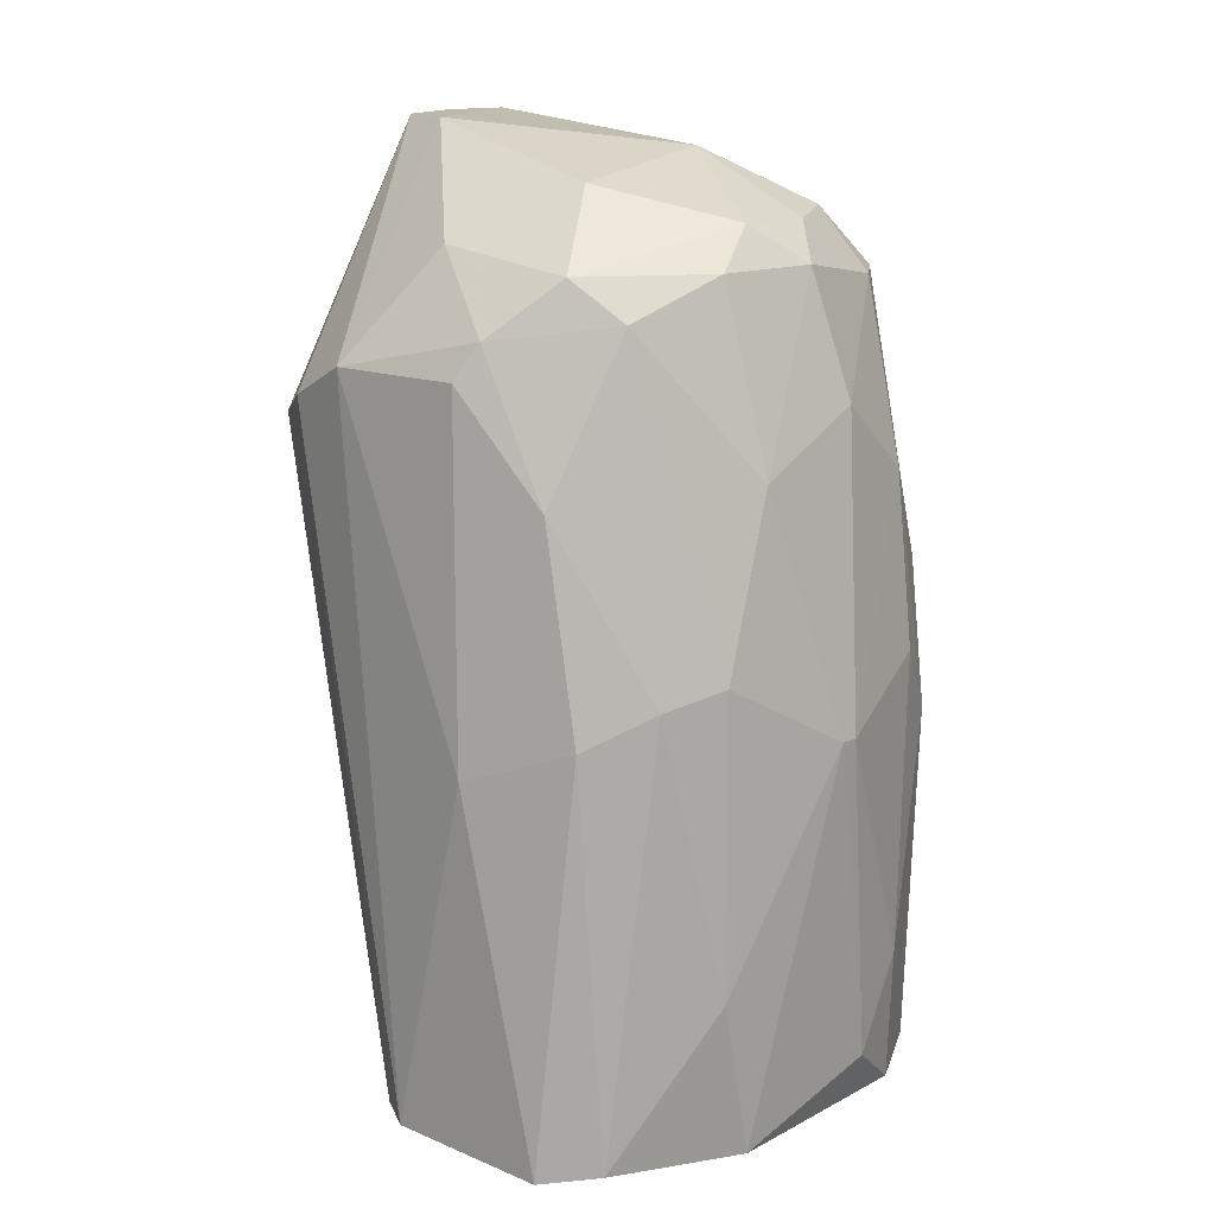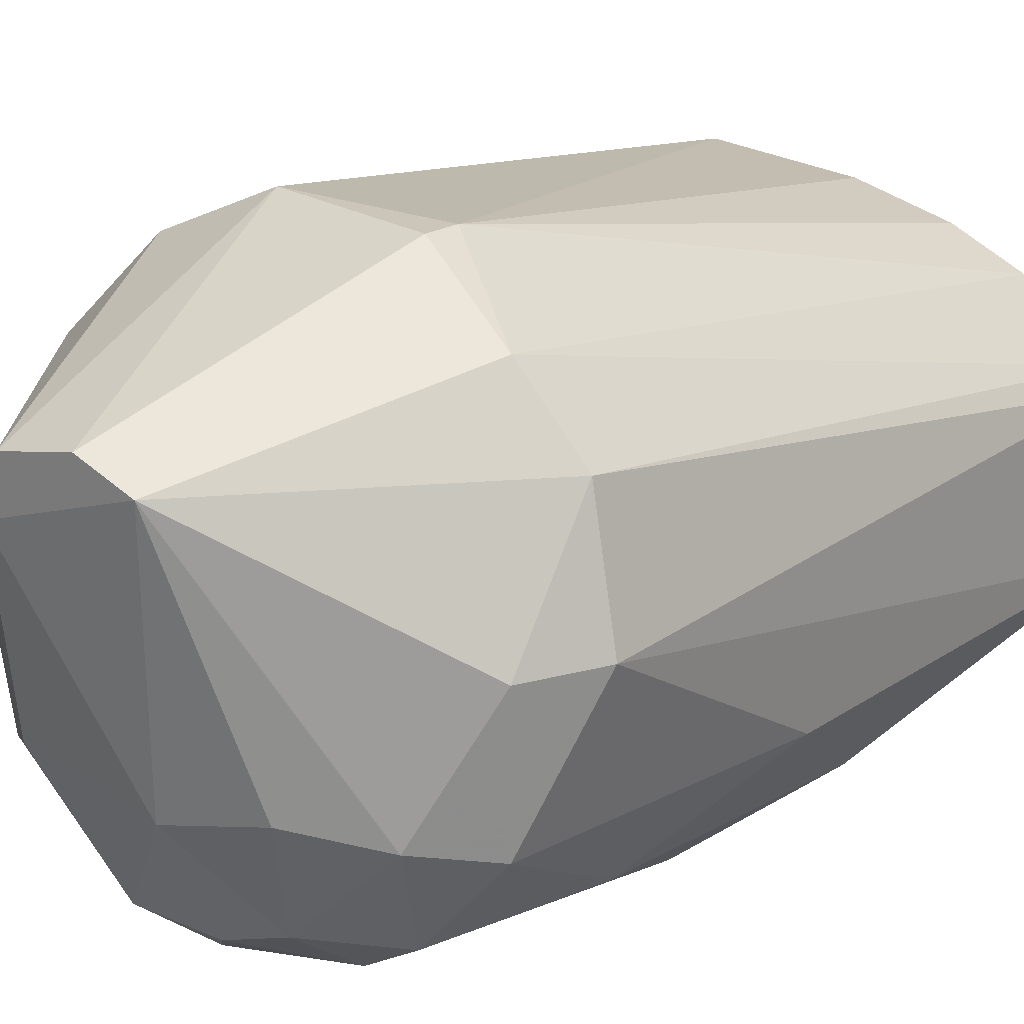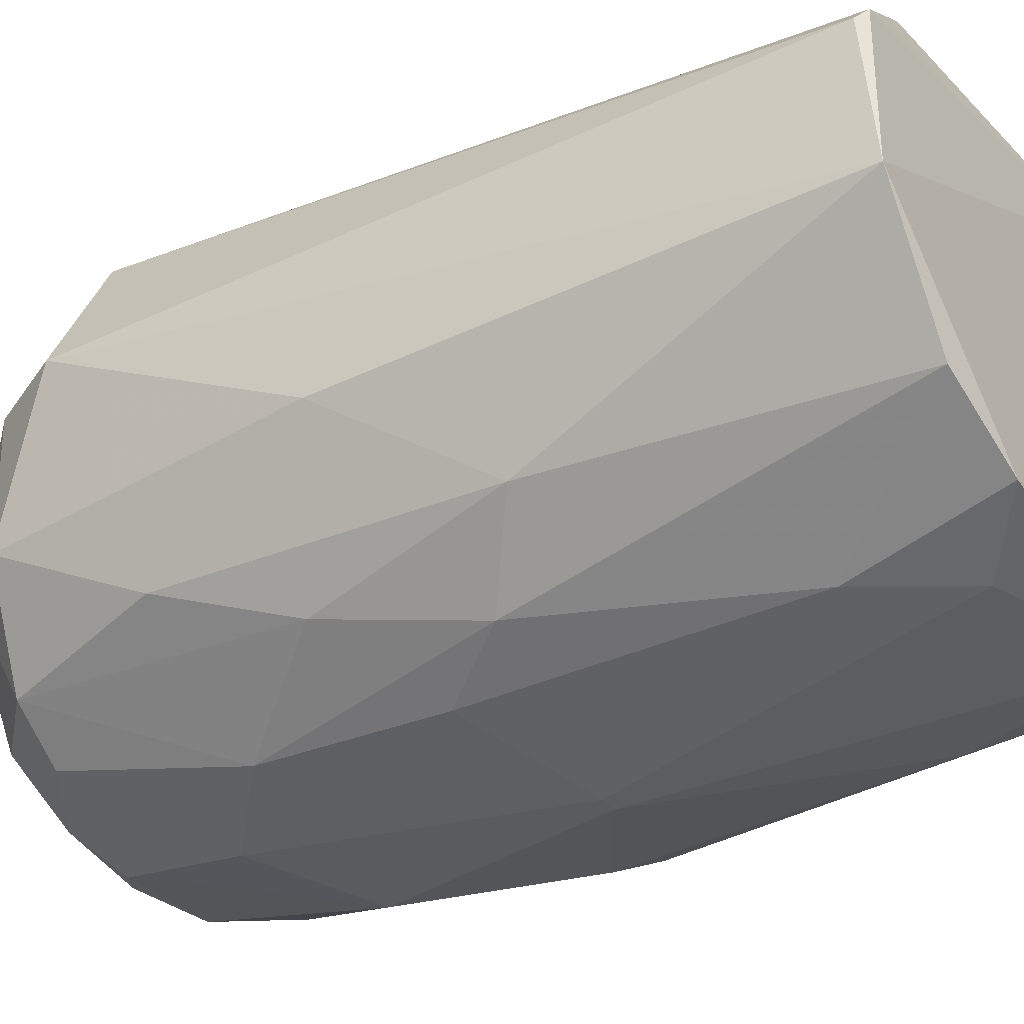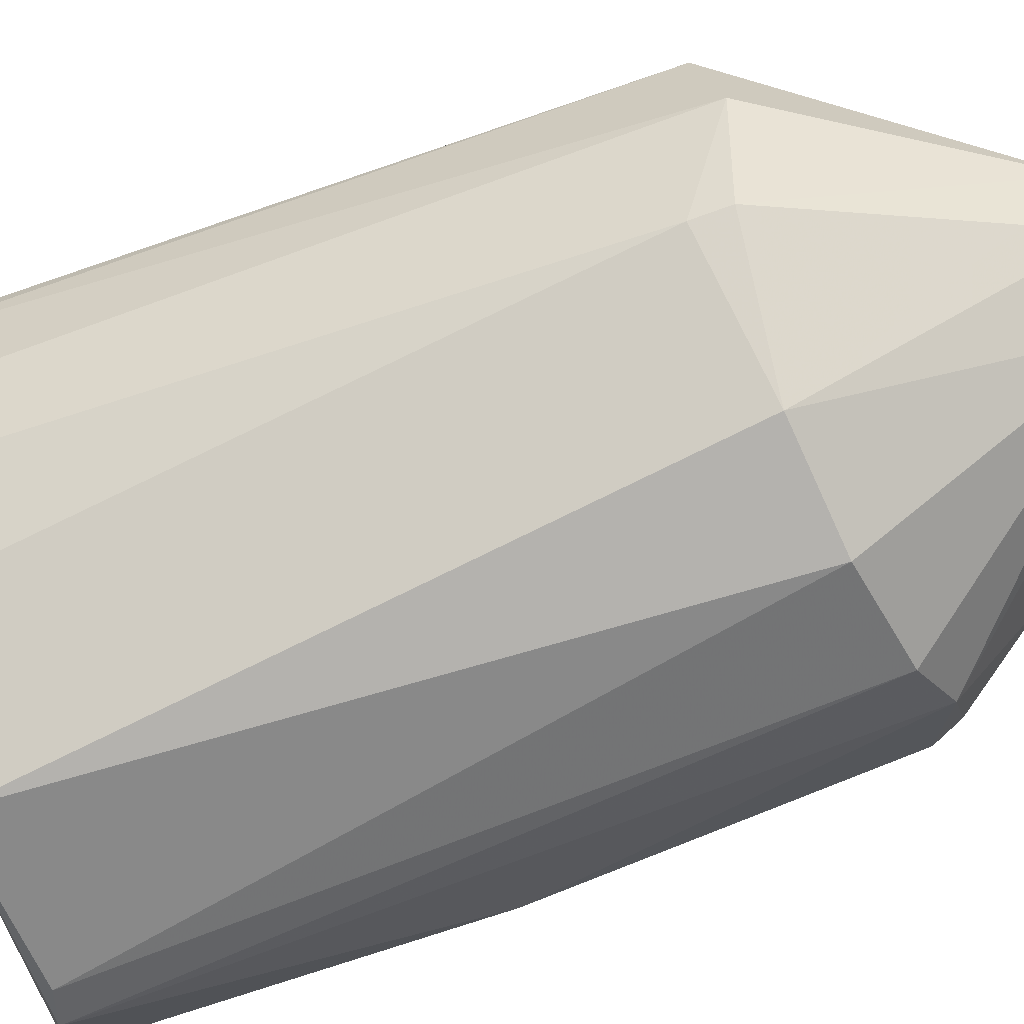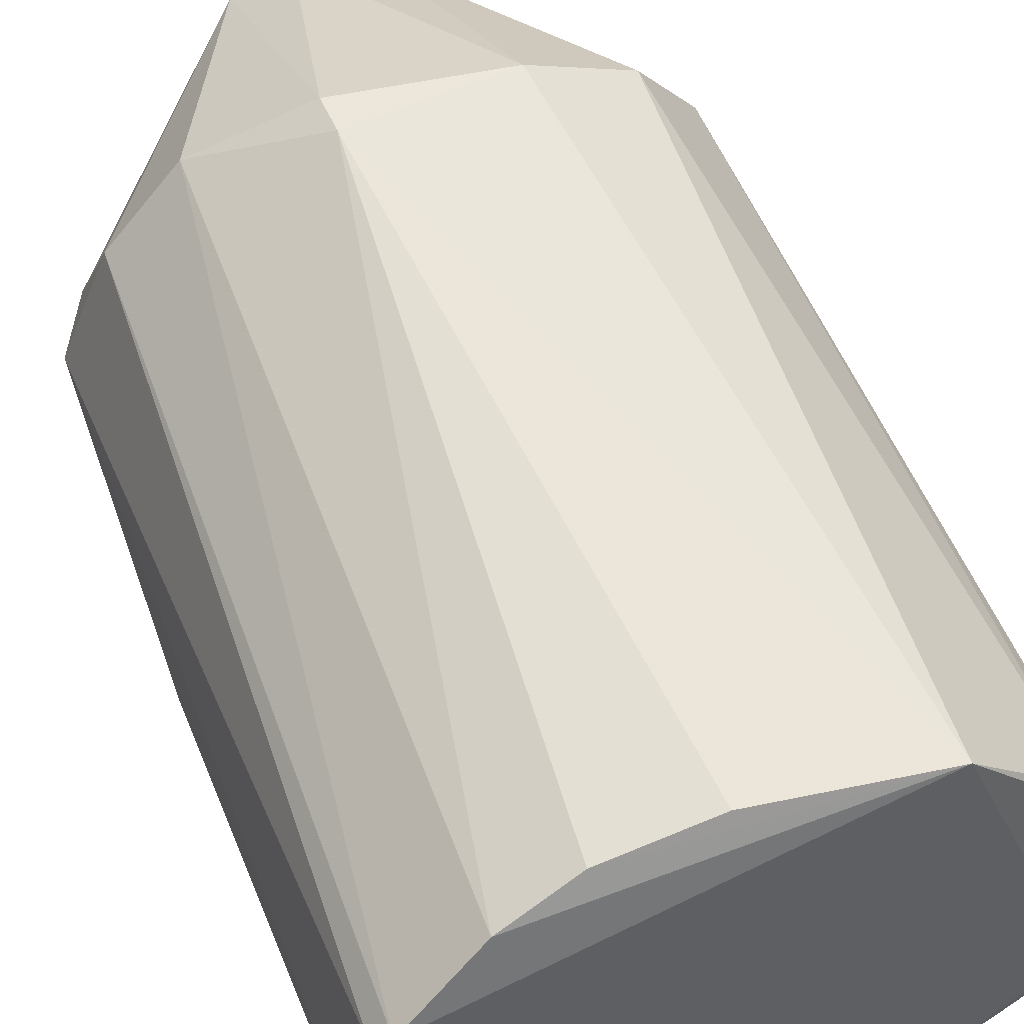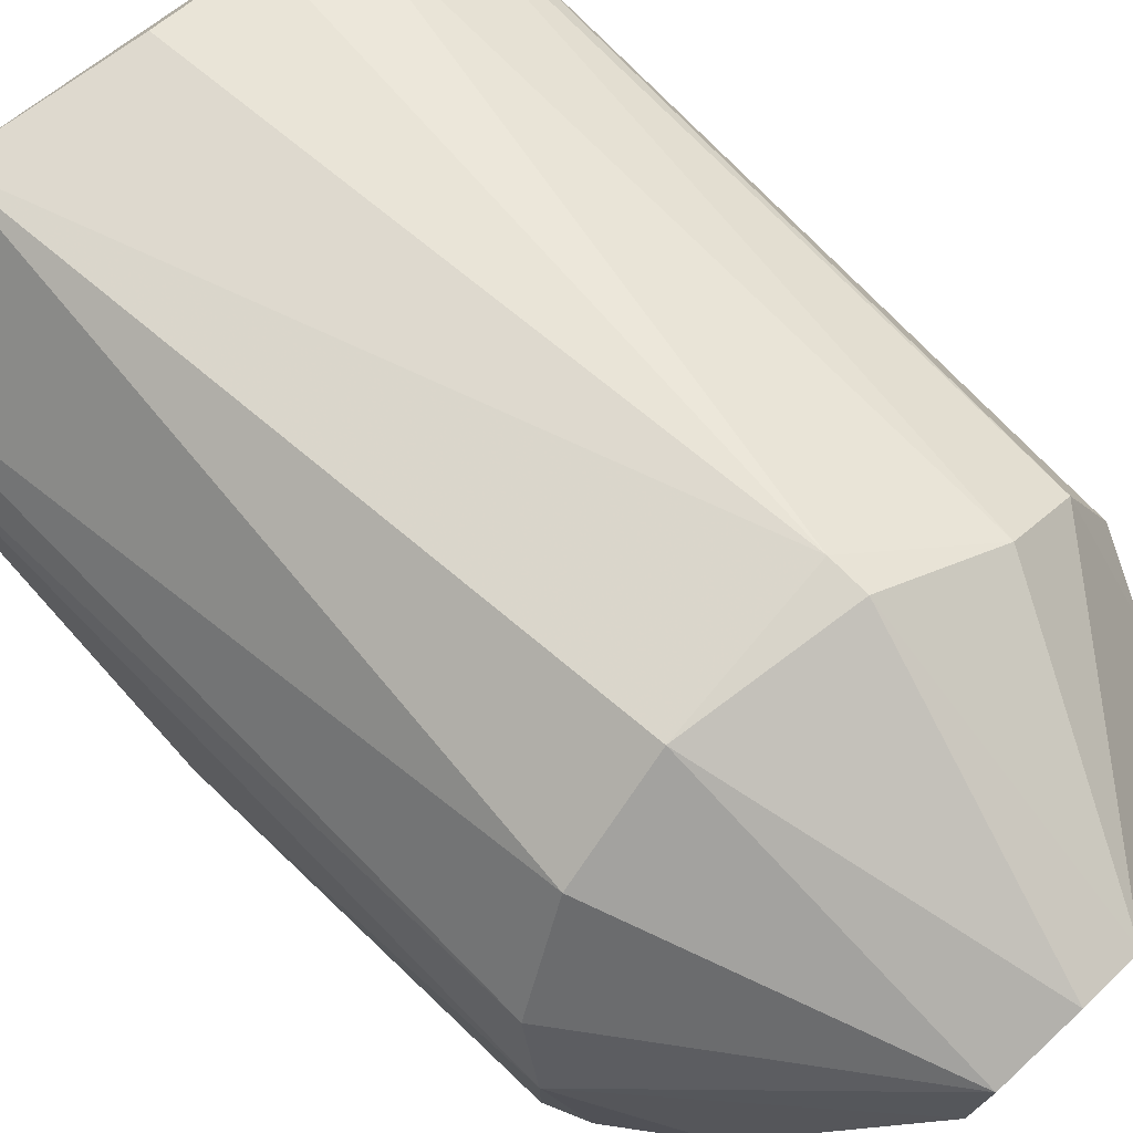
<metadata>
{"format":"obj","ext":"obj","renderer":"f3d","projection":"perspective","resolution":1024,"background":"white","views":[{"elev":14.7,"azim":-50.5,"up":"+Z"},{"elev":23.9,"azim":38.9,"up":"+Y"},{"elev":-40.9,"azim":121.6,"up":"+Y"},{"elev":72.0,"azim":-108.0,"up":"+Y"},{"elev":47.7,"azim":157.9,"up":"+Y"},{"elev":77.2,"azim":-43.4,"up":"+Y"}]}
</metadata>
<code>
v -0.004983 0.03174 0.04307
v -0.001841 -0.004014 0.02838
v -0.000788 -0.004117 0.02836
v -0.008715 0.02405 0.00444
v 0.01679 0.01596 0.00571
v 0.01487 0.008686 0.05137
v -0.0155 0.009704 0.05045
v -0.01438 0.002405 0.0054
v 0.01173 0.000348 0.005467
v 0.00368 0.02517 0.06081
v 0.01076 0.0286 0.04623
v -0.0155 0.02336 0.04625
v -0.006066 0.001237 0.0537
v -0.01731 0.01493 0.005717
v 0.007351 0.02304 0.006159
v 0.007563 0.00138 0.05241
v 0.01721 0.01707 0.0474
v 0.01726 0.00647 0.004974
v -0.004206 0.02517 0.06081
v -0.01217 0.000445 0.03155
v -0.007068 -0.001805 0.005352
v 0.0116 0.000497 0.03566
v 0.002411 0.00962 0.05938
v 0.00445 0.03171 0.042
v -0.01766 0.009689 0.02732
v -0.0113 0.02862 0.04415
v -0.007129 0.00968 0.05795
v 0.006605 -0.001949 0.005108
v 0.01485 0.02432 0.04612
v 0.006512 -0.002775 0.03154
v -0.01674 0.005399 0.00494
v -0.01654 0.01915 0.04833
v 0.01696 0.007646 0.03258
v 0.00131 -0.001857 0.04624
v 0.01157 0.0211 0.005812
v -0.01526 0.00563 0.04188
v -0.005977 -0.00169 0.04297
v 0.01198 0.009649 0.05494
v -0.01123 0.003464 0.05138
v 0.01376 0.001445 0.02428
v -0.01244 0.01496 0.05483
v -0.009121 -0.001731 0.01486
v 0.01505 0.01707 0.0516
v 0.001275 0.02417 0.005873
v 0.0137 0.003566 0.04291
v 0.000296 0.0263 0.06081
v 0.002371 0.002294 0.05581
v 0.01602 0.01705 0.005278
v 0.004493 0.03187 0.04421
v 0.002377 -0.00302 0.008256
v -0.01608 0.01696 0.00604
v -0.01527 0.003555 0.02948
v -0.005335 0.02179 0.06081
v 0.009642 -0.001742 0.02737
v -0.009064 -0.001632 0.03257
v -0.0124 0.006513 0.05371
v -0.01655 0.01075 0.04834
v 0.006487 -0.001677 0.04192
v 0.006689 0.004276 0.05613
v -0.002916 0.002211 0.05598
v 0.005531 -0.00296 0.01361
v 0.007659 0.01073 0.05795
v 0.01073 0.00344 0.05247
v 0.00026 0.00019 0.05369
f 47 60 64
f 5 17 18
f 4 1 24
f 1 4 26
f 19 1 26
f 12 19 26
f 4 18 28
f 18 9 28
f 11 10 29
f 17 5 29
f 14 4 31
f 21 8 31
f 25 14 31
f 4 28 31
f 28 21 31
f 12 14 32
f 19 12 32
f 14 25 32
f 17 6 33
f 18 17 33
f 4 15 35
f 24 11 35
f 15 24 35
f 2 3 37
f 3 34 37
f 7 36 39
f 36 20 39
f 37 13 39
f 9 18 40
f 18 33 40
f 32 7 41
f 20 8 42
f 21 2 42
f 8 21 42
f 6 17 43
f 29 10 43
f 17 29 43
f 38 6 43
f 10 38 43
f 15 4 44
f 4 24 44
f 24 15 44
f 33 6 45
f 22 40 45
f 40 33 45
f 1 19 46
f 19 10 46
f 18 4 48
f 5 18 48
f 29 5 48
f 11 29 48
f 4 35 48
f 35 11 48
f 10 11 49
f 24 1 49
f 11 24 49
f 46 10 49
f 1 46 49
f 3 2 50
f 2 21 50
f 21 28 50
f 4 14 51
f 14 12 51
f 26 4 51
f 12 26 51
f 8 20 52
f 31 8 52
f 25 31 52
f 20 36 52
f 36 25 52
f 10 19 53
f 23 10 53
f 27 23 53
f 19 32 53
f 41 27 53
f 32 41 53
f 9 40 54
f 40 22 54
f 2 37 55
f 39 20 55
f 37 39 55
f 20 42 55
f 42 2 55
f 7 39 56
f 39 13 56
f 41 7 56
f 27 41 56
f 7 32 57
f 32 25 57
f 36 7 57
f 25 36 57
f 3 30 58
f 34 3 58
f 16 34 58
f 54 22 58
f 30 54 58
f 23 47 59
f 47 16 59
f 23 27 60
f 47 23 60
f 56 13 60
f 27 56 60
f 28 9 61
f 30 3 61
f 3 50 61
f 50 28 61
f 9 54 61
f 54 30 61
f 10 23 62
f 38 10 62
f 59 38 62
f 23 59 62
f 6 38 63
f 45 6 63
f 22 45 63
f 16 58 63
f 58 22 63
f 59 16 63
f 38 59 63
f 34 16 64
f 37 34 64
f 13 37 64
f 16 47 64
f 60 13 64

</code>
